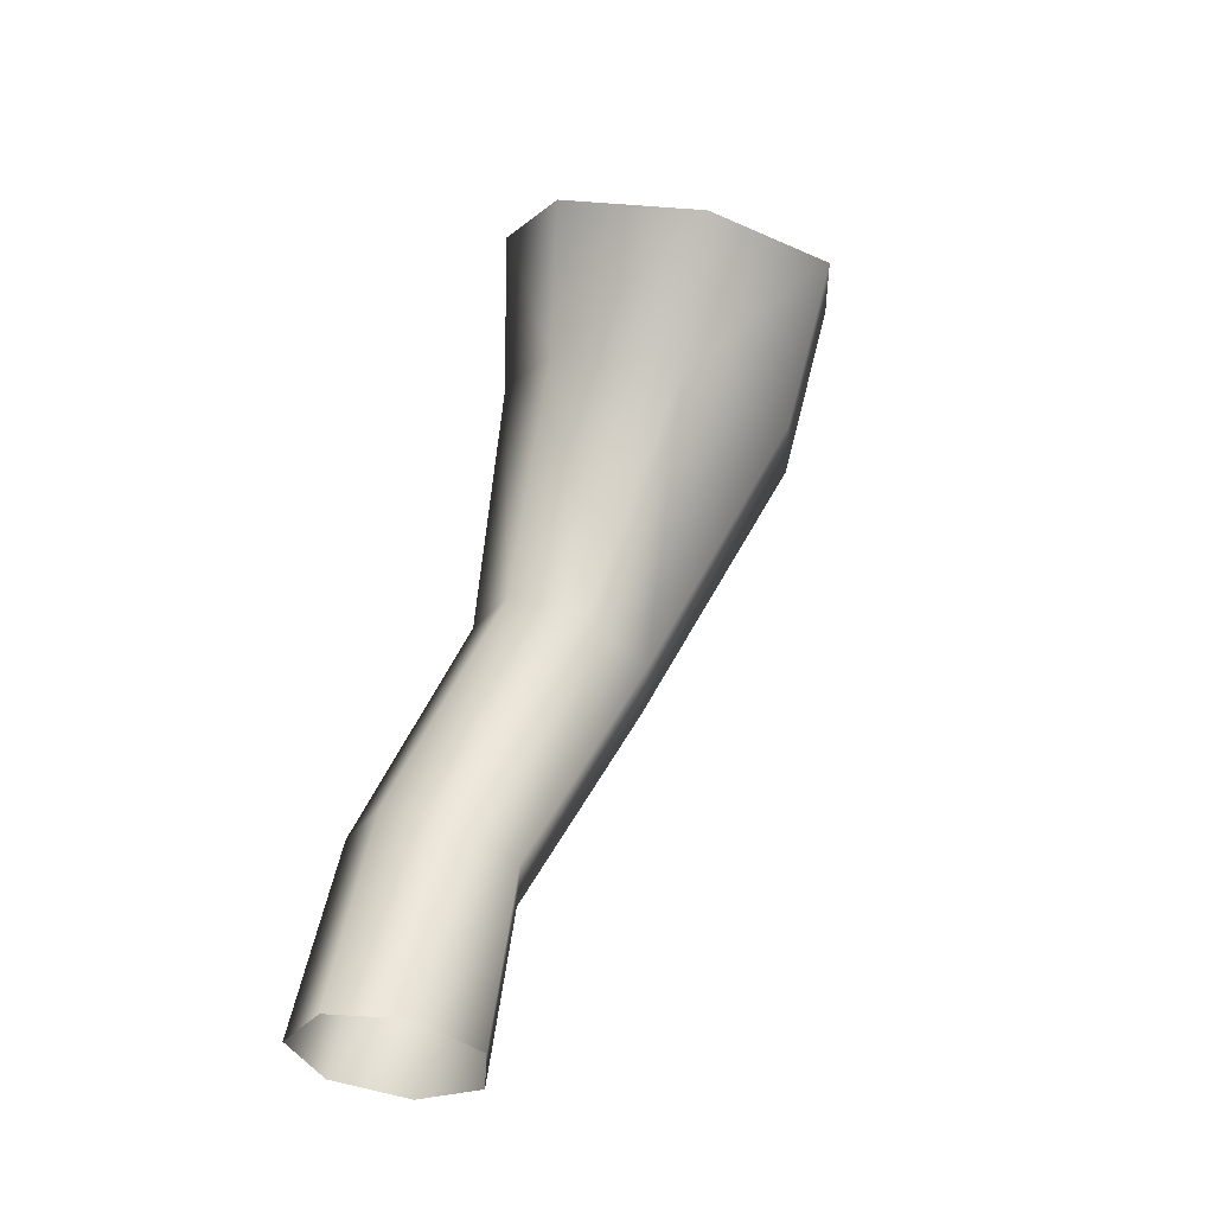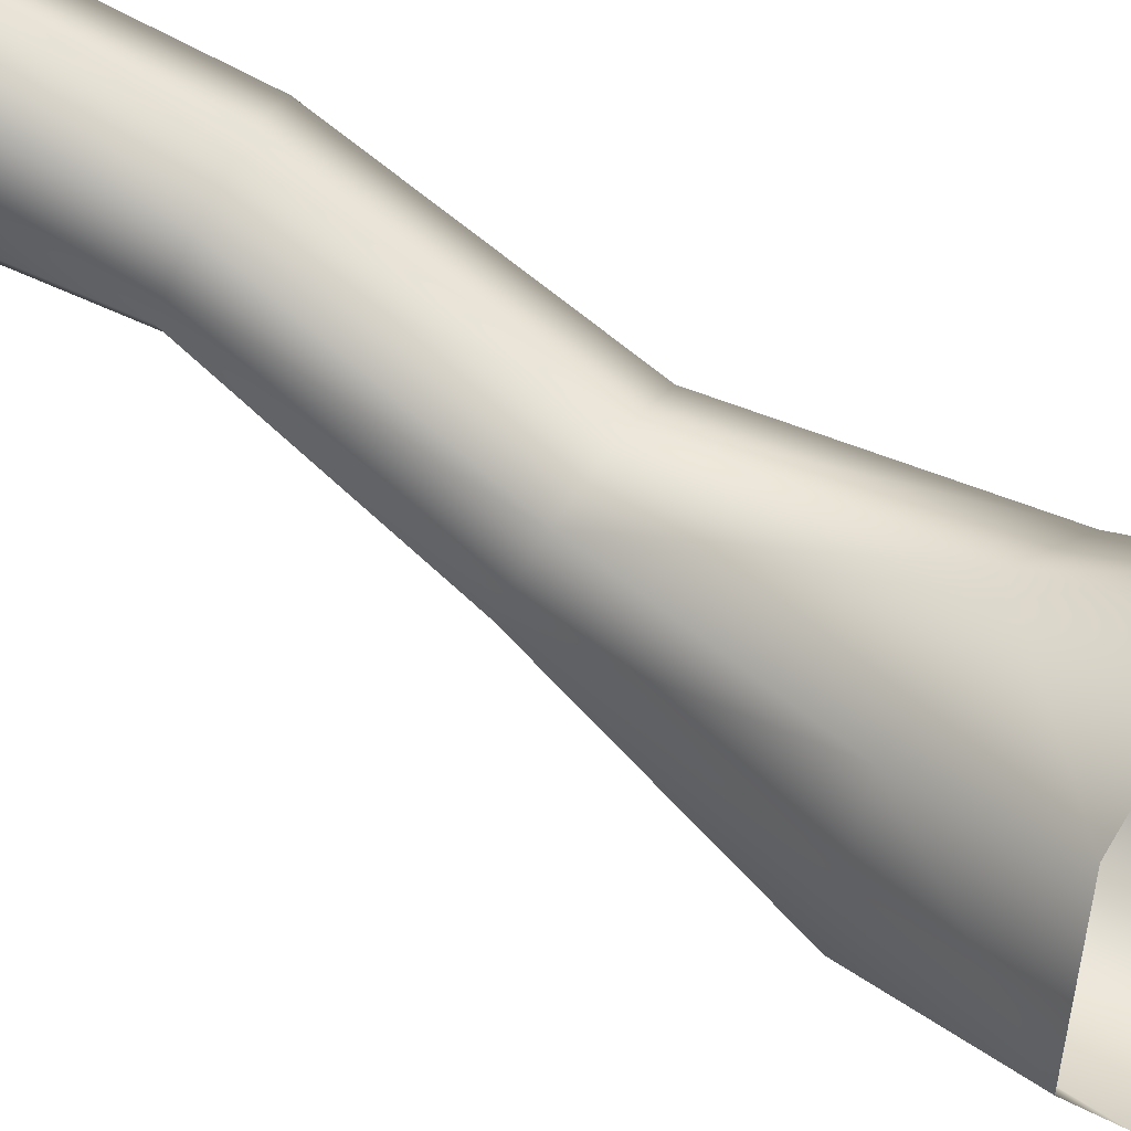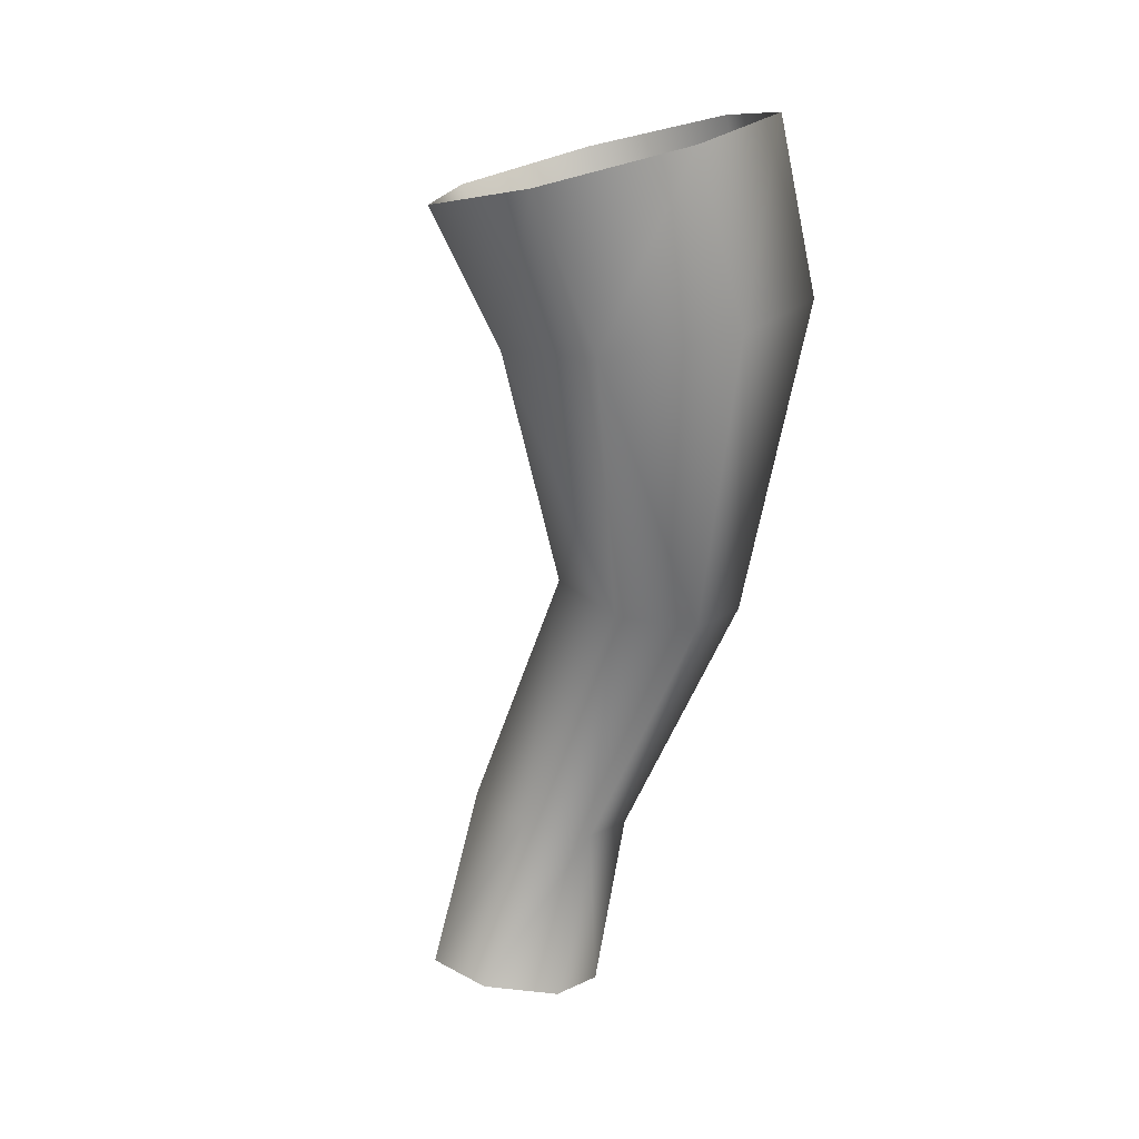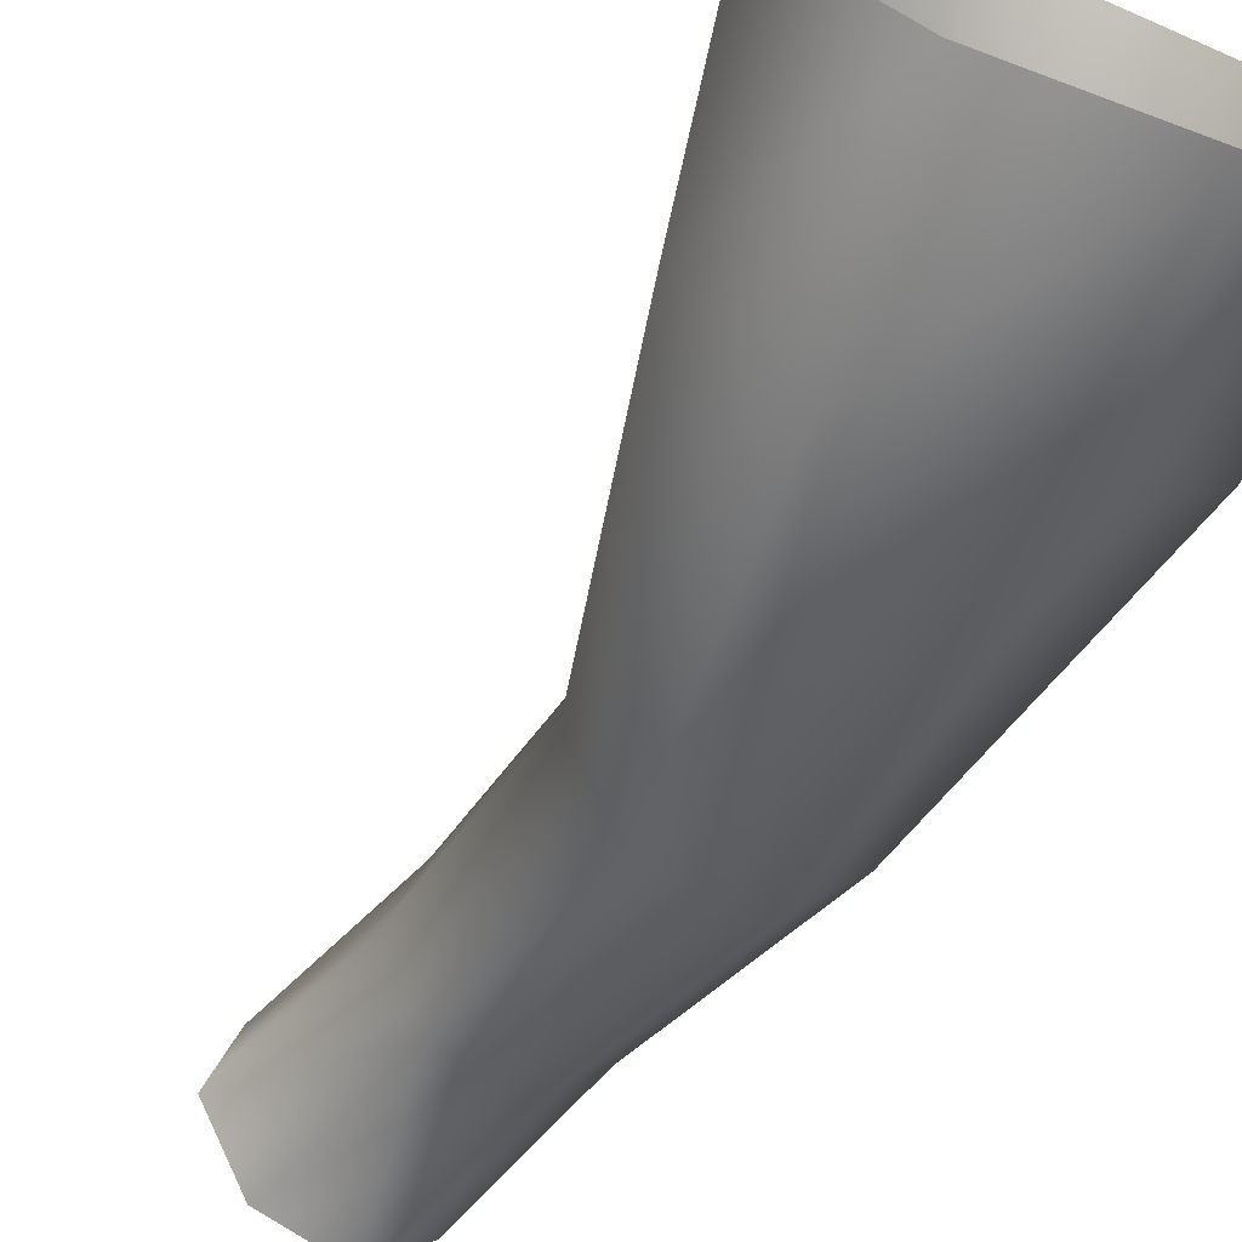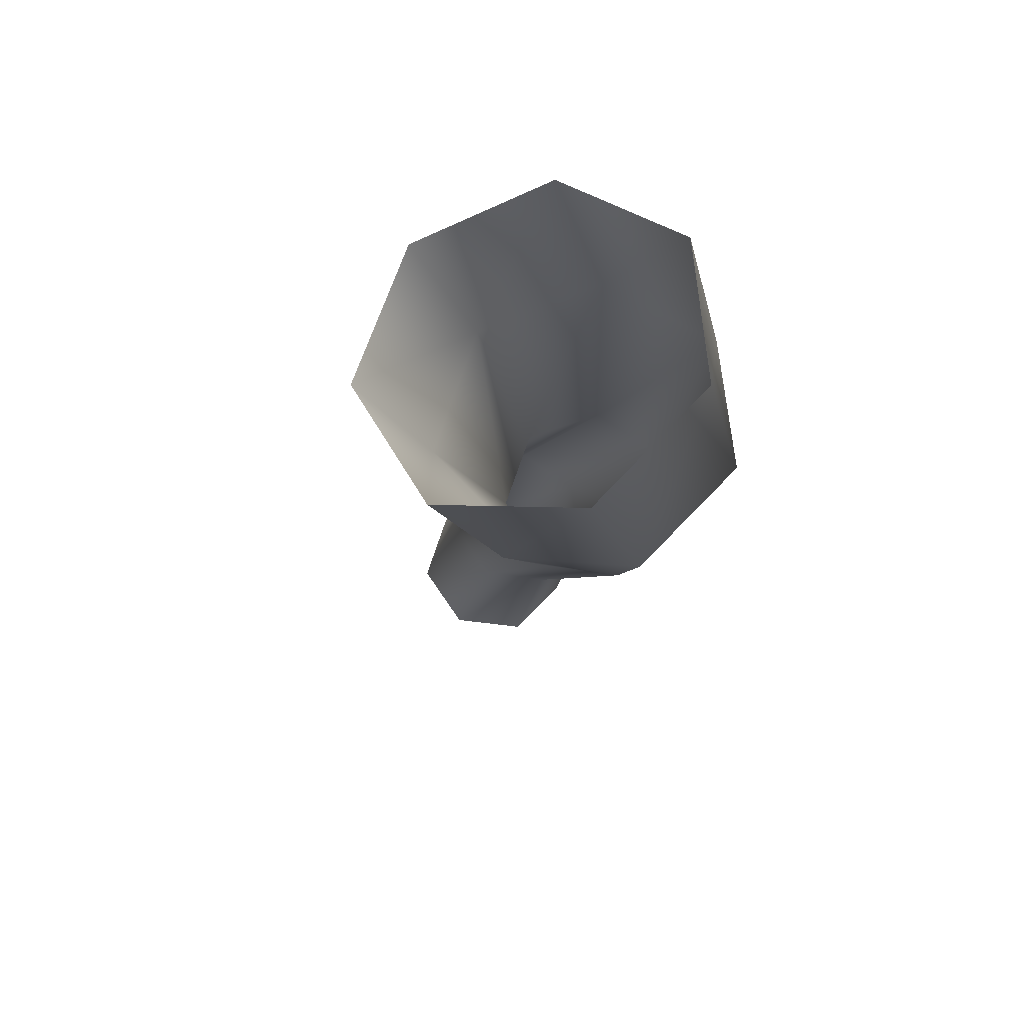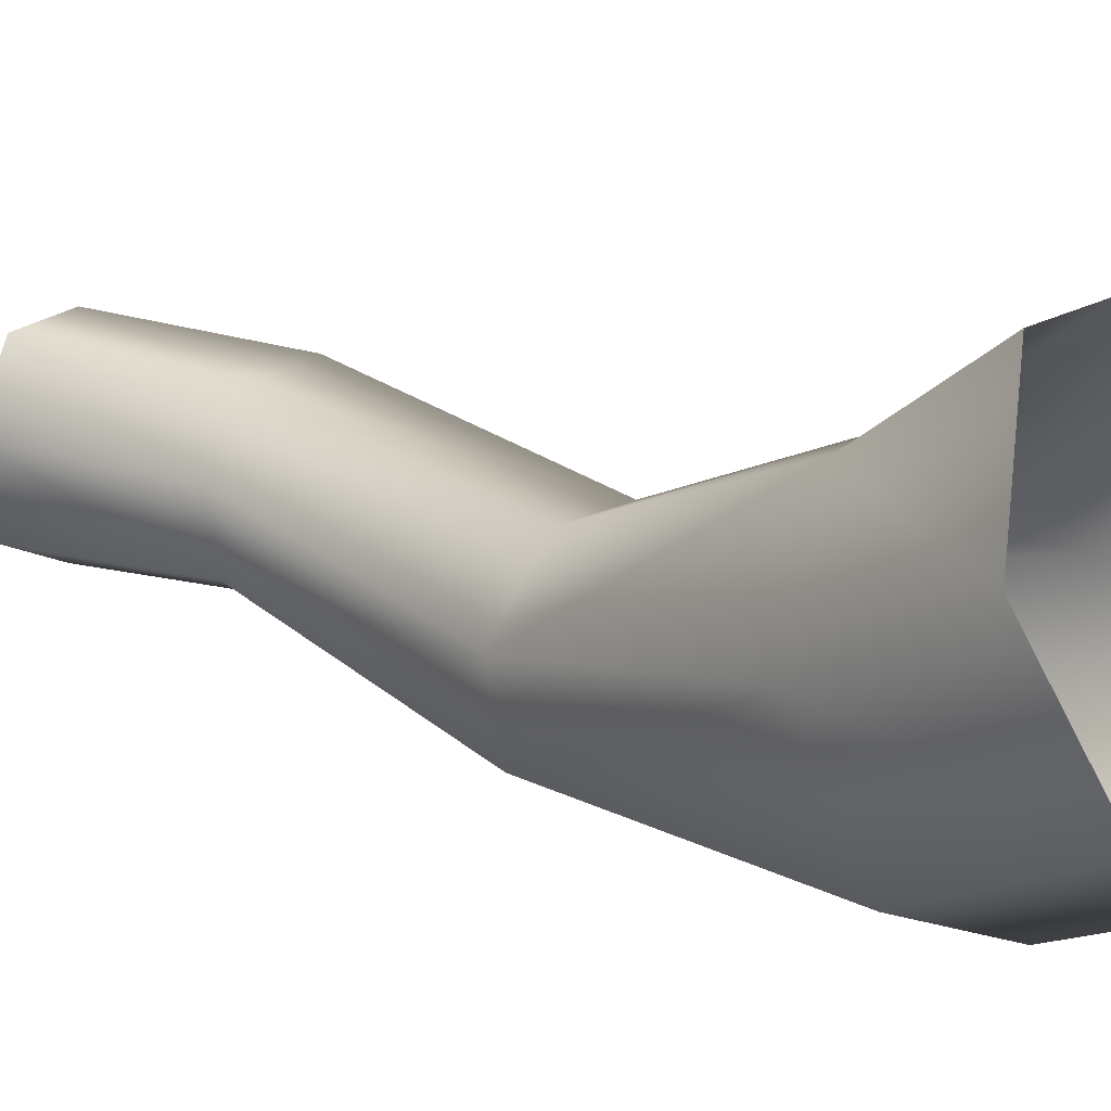
<metadata>
{"format":"obj","ext":"obj","renderer":"f3d","projection":"perspective","resolution":1024,"background":"white","views":[{"elev":-25.4,"azim":36.8,"up":"+Y"},{"elev":46.3,"azim":109.1,"up":"+Z"},{"elev":3.2,"azim":122.7,"up":"+Y"},{"elev":-65.0,"azim":141.9,"up":"+Z"},{"elev":58.0,"azim":133.7,"up":"+Y"},{"elev":-12.0,"azim":116.7,"up":"+Z"}]}
</metadata>
<code>
g A_Pillar2299388
v -8714 805.2 8405
v -8679 977.4 8341
v -8607 955.1 8346
v -8668 796.2 8407
v -8740 823.7 8438
v -8727 992.6 8398
v -8728 837.9 8481
v -8715 989.3 8474
v -8687 837 8501
v -8652 970 8511
v -8647 821.7 8484
v -8585 949.1 8482
v -8639 803.6 8442
v -8565 942.5 8408
v -8668 796.2 8407
v -8607 955.1 8346
v -8727 671.5 8490
v -8687 668.7 8489
v -8752 683.7 8520
v -8742 696.2 8558
v -8705 699.5 8575
v -8669 691.2 8557
v -8661 677.5 8519
v -8687 668.7 8489
v -8687 571.7 8511
v -8731 572.7 8512
v -8757 579.9 8547
v -8746 588 8589
v -8706 590.9 8607
v -8667 586.3 8587
v -8658 577.8 8545
v -8687 571.7 8511
v -8653 1074 8348
v -8571 1048 8353
v -8571 1048 8353
v -8526 1026 8423
v -8709 1085 8412
v -8698 1073 8496
v -8628 1046 8538
v -8551 1025 8505
f 3 4 1
f 19 1 17
f 4 17 1
f 17 4 18
f 26 18 25
f 18 26 17
f 27 17 26
f 17 27 19
f 28 19 27
f 32 24 31
f 23 31 24
f 31 23 30
f 22 30 23
f 30 22 29
f 21 29 22
f 29 21 28
f 20 28 21
f 28 20 19
f 5 19 20
f 19 5 1
f 2 1 5
f 1 2 3
f 33 3 2
f 3 33 34
f 33 2 6
f 13 24 15
f 24 13 23
f 11 23 13
f 23 11 22
f 9 22 11
f 22 9 21
f 7 21 9
f 21 7 20
f 5 20 7
f 14 15 16
f 15 14 13
f 12 13 14
f 13 12 11
f 10 11 12
f 11 10 9
f 8 9 10
f 9 8 7
f 6 7 8
f 7 6 5
f 2 5 6
f 37 6 8
f 6 37 33
f 38 8 10
f 8 38 37
f 16 35 14
f 36 14 35
f 14 36 12
f 40 12 36
f 12 40 10
f 39 10 40
f 10 39 38

</code>
